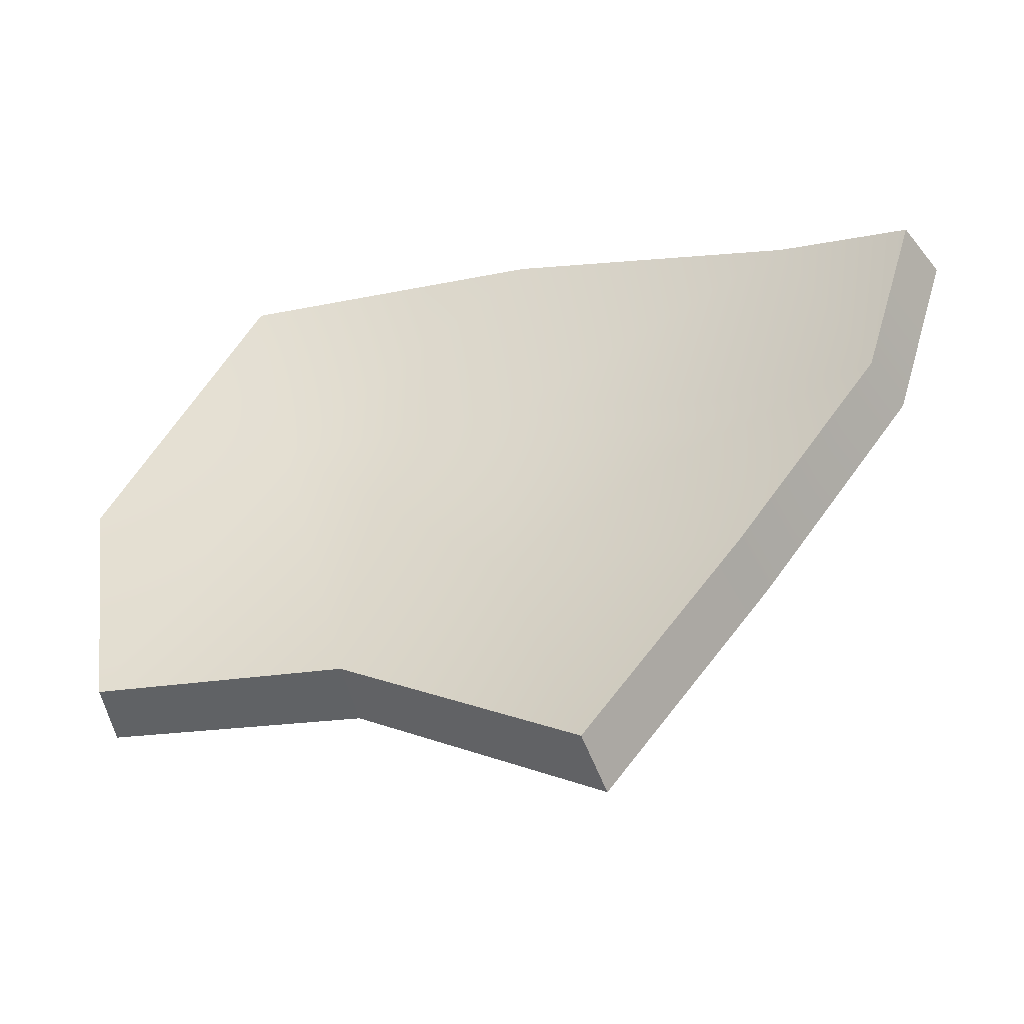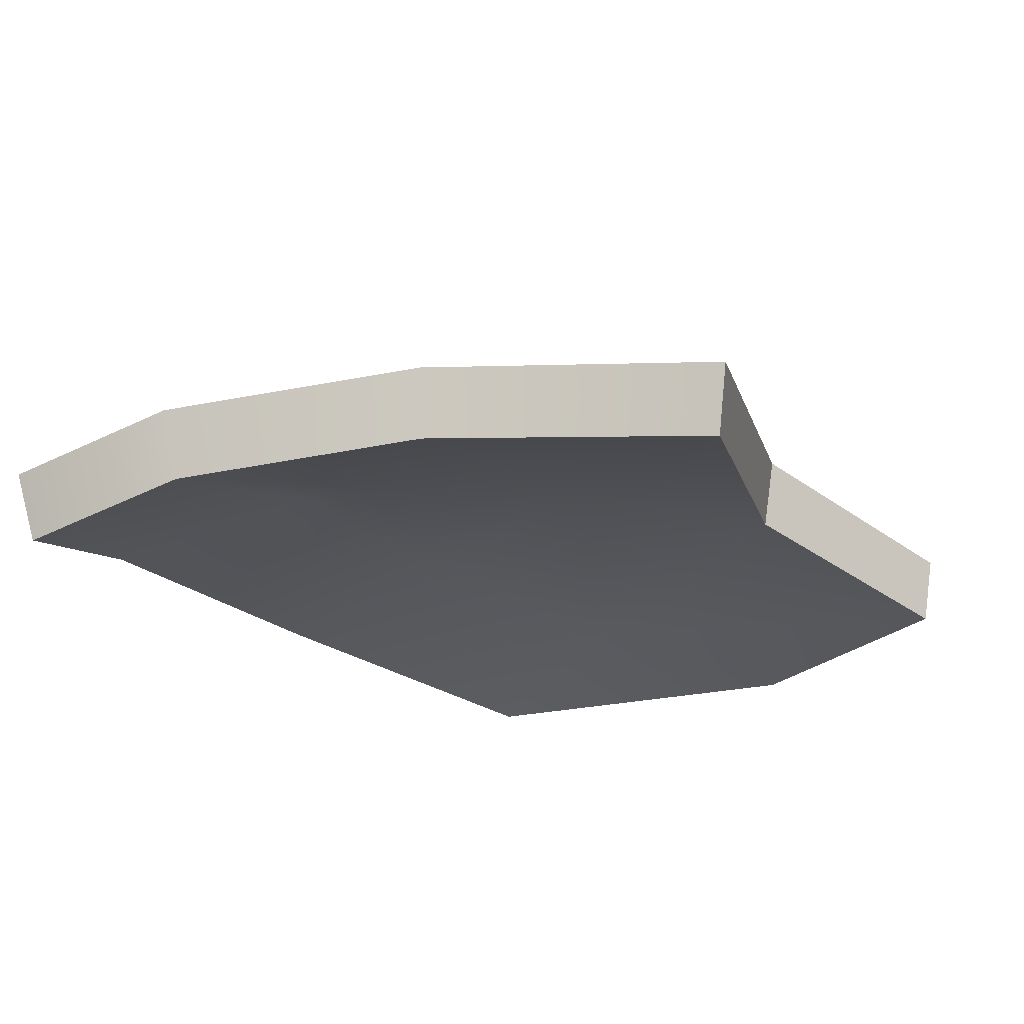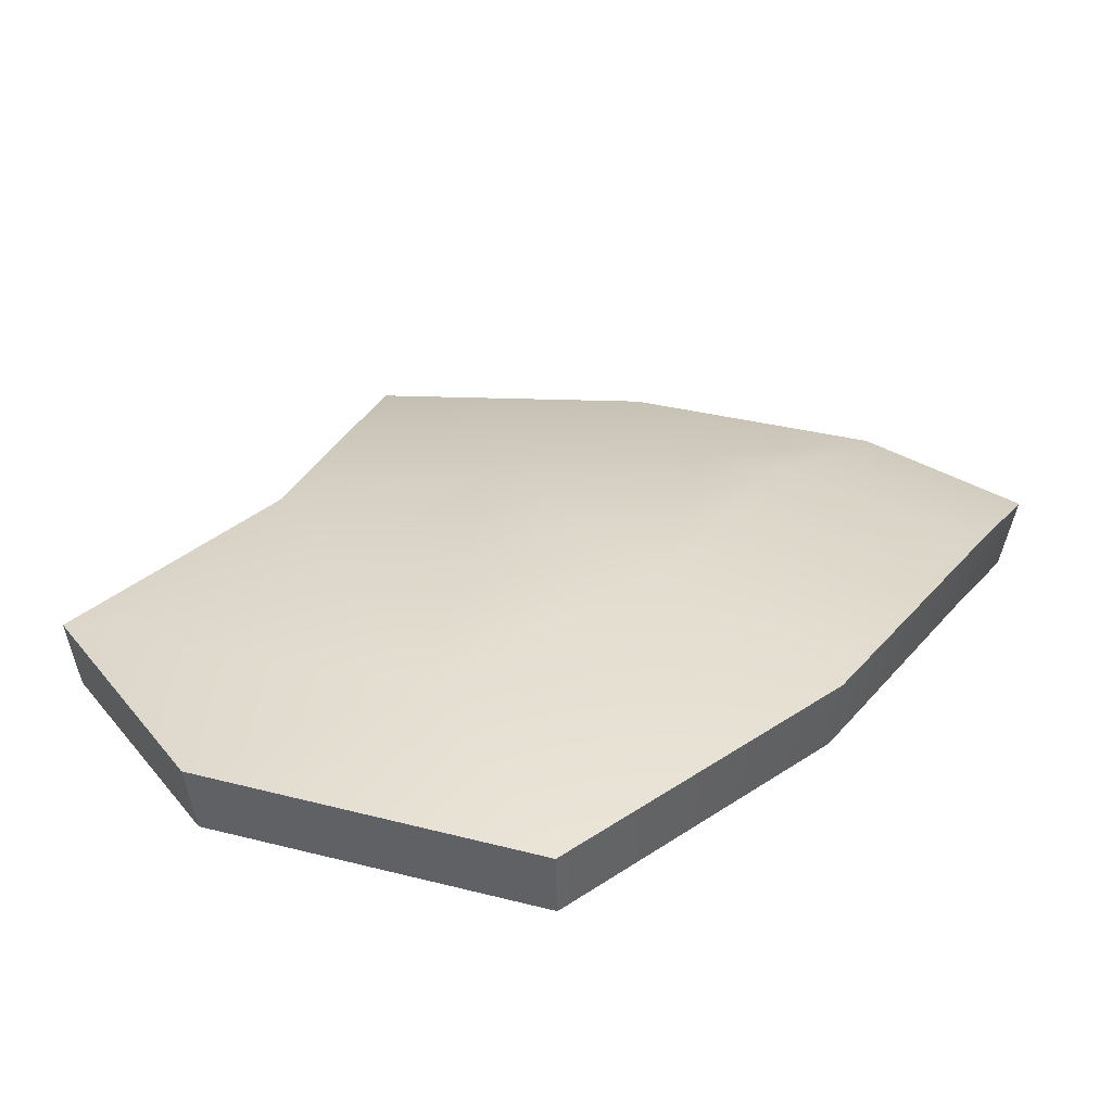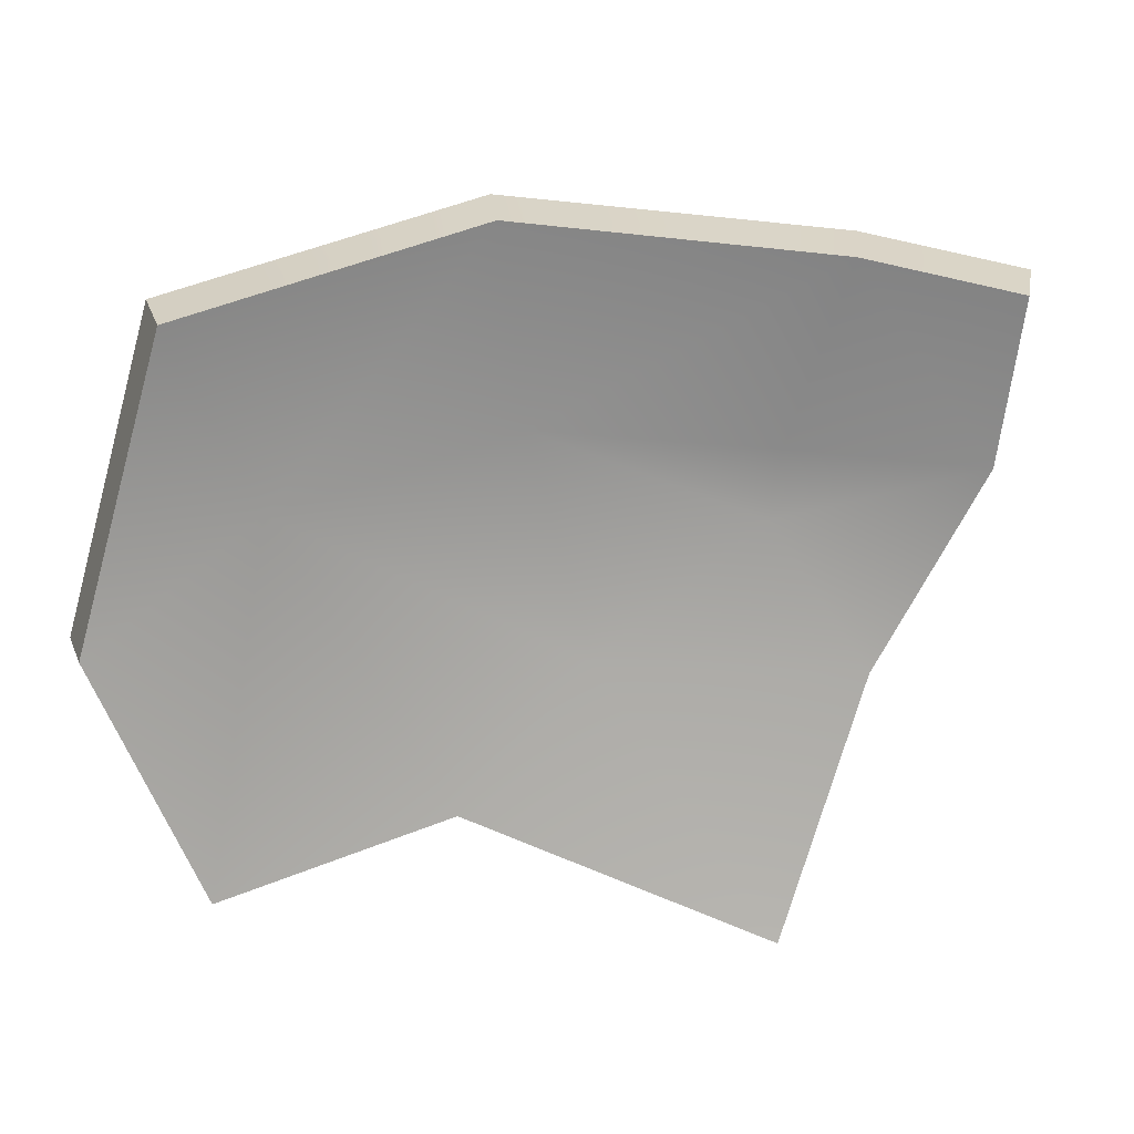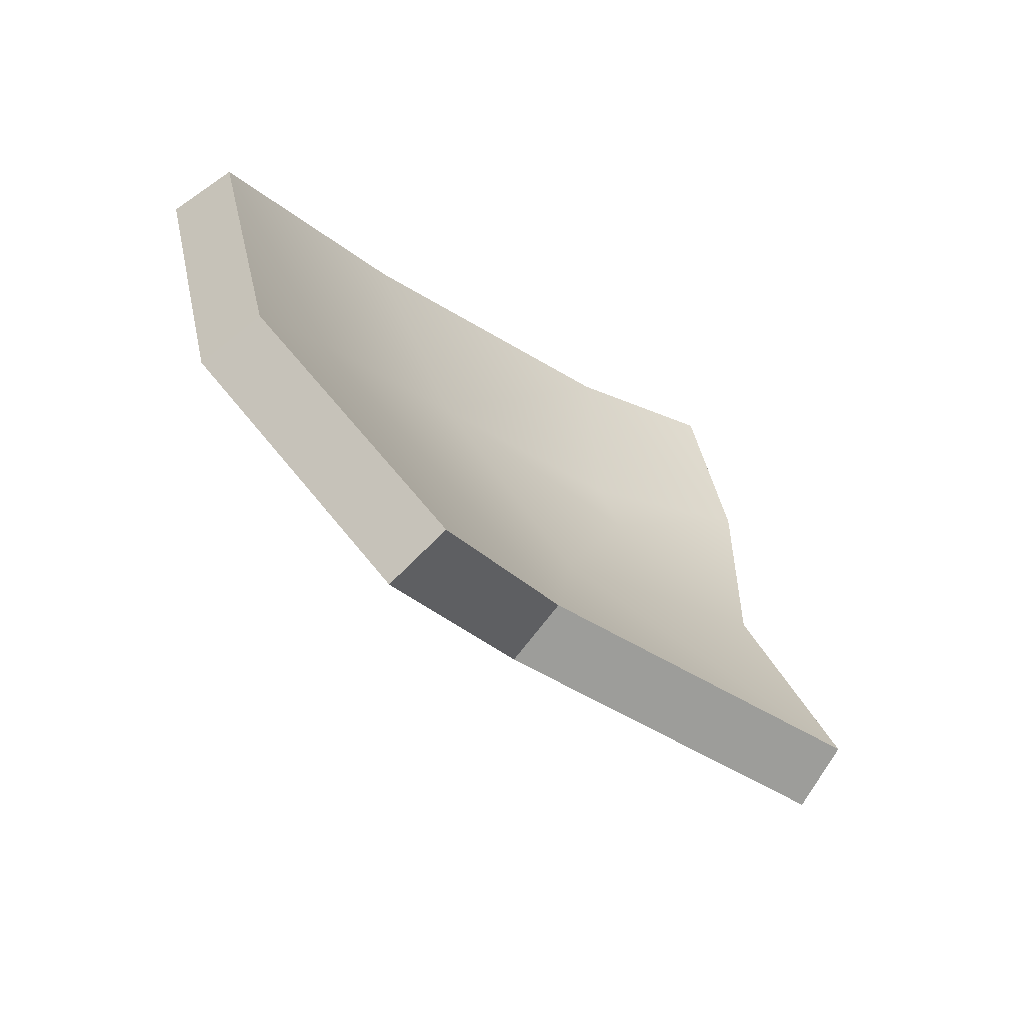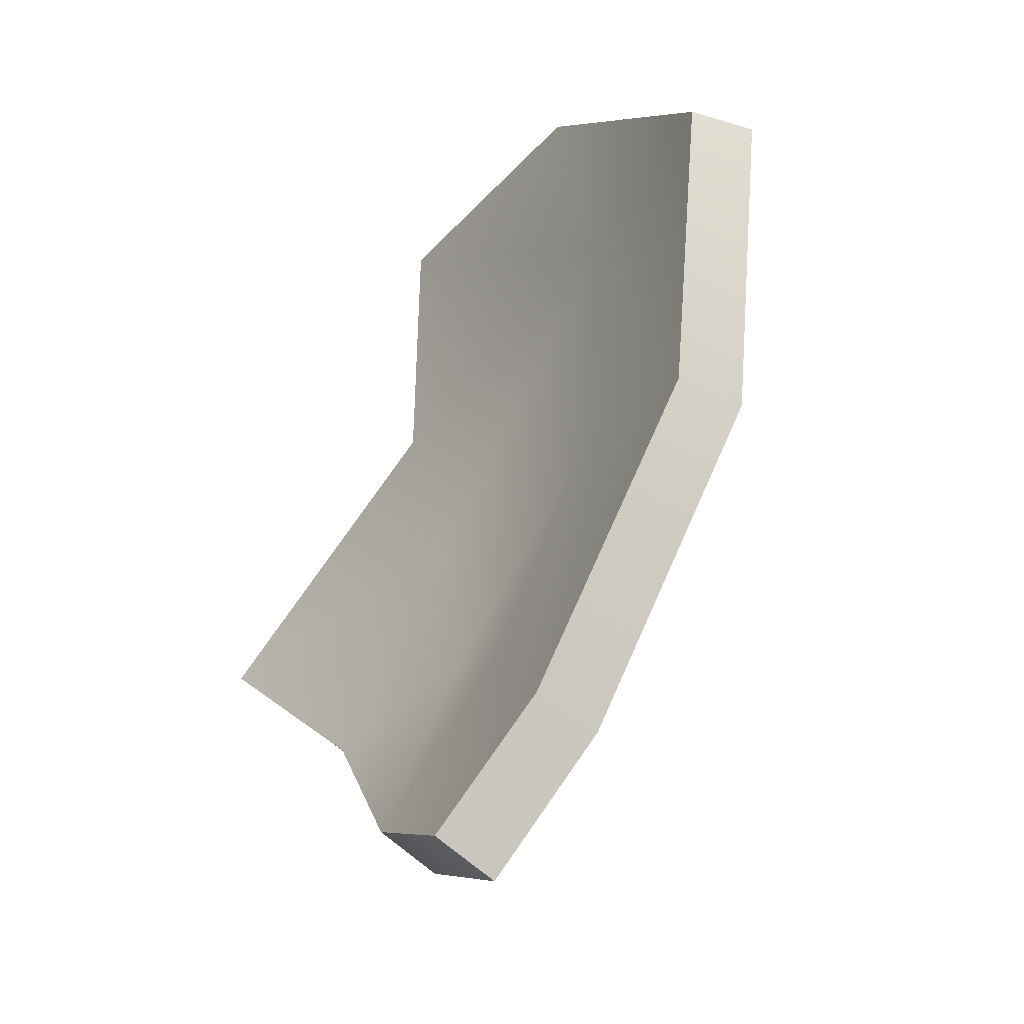
<metadata>
{"format":"obj","ext":"obj","renderer":"f3d","projection":"perspective","resolution":1024,"background":"white","views":[{"elev":-11.8,"azim":-11.7,"up":"+Z"},{"elev":-68.8,"azim":138.2,"up":"+Y"},{"elev":75.6,"azim":-41.4,"up":"+Y"},{"elev":51.6,"azim":-39.8,"up":"+Z"},{"elev":-23.6,"azim":-85.4,"up":"+Z"},{"elev":68.0,"azim":71.9,"up":"+Z"}]}
</metadata>
<code>
g shard77
v 0.0626 -0.06049 -0.03219
v 0.1066 -0.05751 0.02495
v 0.05791 -0.01969 0.003018
v 0.06821 -0.0126 0.0219
v 0.09546 -0.007382 0.07588
v 0.1241 -0.0453 0.07204
v 0.05092 -0.07121 -0.02017
v 0.04626 -0.03161 0.01407
v 0.0929 -0.0686 0.03436
v 0.05584 -0.02517 0.03133
v 0.08244 -0.02017 0.08387
v 0.1099 -0.05676 0.08024
v -0.07175 0.07864 0.08192
v -0.06517 0.09563 0.07382
v 0.02244 0.05893 0.08538
v 0.01254 0.04355 0.09314
v 0.09546 -0.007382 0.07588
v 0.08244 -0.02017 0.08387
v -0.1241 0.05635 0.004048
v -0.1183 0.07247 -0.006094
v -0.06517 0.09563 0.07382
v -0.07175 0.07864 0.08192
v -0.1235 0.006565 -0.05835
v -0.1173 0.02147 -0.07016
v -0.1183 0.07247 -0.006094
v -0.1241 0.05635 0.004048
v -0.05488 -0.01733 -0.05273
v -0.04721 -0.004355 -0.0656
v -0.1173 0.02147 -0.07016
v -0.1235 0.006565 -0.05835
v -0.001315 -0.09563 -0.07946
v 0.008388 -0.08476 -0.09314
v -0.04721 -0.004355 -0.0656
v -0.05488 -0.01733 -0.05273
v 0.05092 -0.07121 -0.02017
v 0.0626 -0.06049 -0.03219
v 0.008388 -0.08476 -0.09314
v -0.001315 -0.09563 -0.07946
v 0.0929 -0.0686 0.03436
v 0.0626 -0.06049 -0.03219
v 0.05092 -0.07121 -0.02017
v 0.1066 -0.05751 0.02495
v 0.1099 -0.05676 0.08024
v 0.1241 -0.0453 0.07204
v 0.08244 -0.02017 0.08387
v 0.09546 -0.007382 0.07588
v 0.1241 -0.0453 0.07204
v 0.1099 -0.05676 0.08024
v -0.07175 0.07864 0.08192
v 0.01254 0.04355 0.09314
v -0.065 0.04972 0.02679
v -0.1241 0.05635 0.004048
v -0.1235 0.006565 -0.05835
v -0.05488 -0.01733 -0.05273
v 0.002835 0.02096 0.03736
v 0.08244 -0.02017 0.08387
v 0.05584 -0.02517 0.03133
v 0.04626 -0.03161 0.01407
v -0.005955 -0.01777 -0.02088
v -0.001315 -0.09563 -0.07946
v 0.05092 -0.07121 -0.02017
v -0.06517 0.09563 0.07382
v -0.05818 0.06581 0.01707
v 0.02244 0.05893 0.08538
v -0.1183 0.07247 -0.006094
v -0.1173 0.02147 -0.07016
v -0.04721 -0.004355 -0.0656
v 0.01252 0.03584 0.02814
v 0.09546 -0.007382 0.07588
v 0.06821 -0.0126 0.0219
v 0.05791 -0.01969 0.003018
v 0.003413 -0.004951 -0.03304
v 0.008388 -0.08476 -0.09314
v 0.0626 -0.06049 -0.03219
g shard77_0
f 3 2 1
f 3 4 2
f 2 4 5
f 2 5 6
f 9 8 7
f 10 8 9
f 10 9 11
f 11 9 12
f 15 14 13
f 16 15 13
f 17 15 16
f 18 17 16
f 21 20 19
f 22 21 19
f 25 24 23
f 26 25 23
f 29 28 27
f 30 29 27
f 33 32 31
f 34 33 31
f 37 36 35
f 38 37 35
f 41 40 39
f 40 42 39
f 39 42 43
f 42 44 43
f 47 46 45
f 48 47 45
f 51 50 49
f 51 49 52
f 53 51 52
f 54 51 53
f 55 50 51
f 55 56 50
f 57 56 55
f 55 58 57
f 54 59 51
f 51 59 55
f 59 58 55
f 54 60 59
f 59 61 58
f 60 61 59
f 64 63 62
f 62 63 65
f 63 66 65
f 63 67 66
f 64 68 63
f 69 68 64
f 69 70 68
f 71 68 70
f 72 67 63
f 72 63 68
f 71 72 68
f 73 67 72
f 74 72 71
f 74 73 72

</code>
